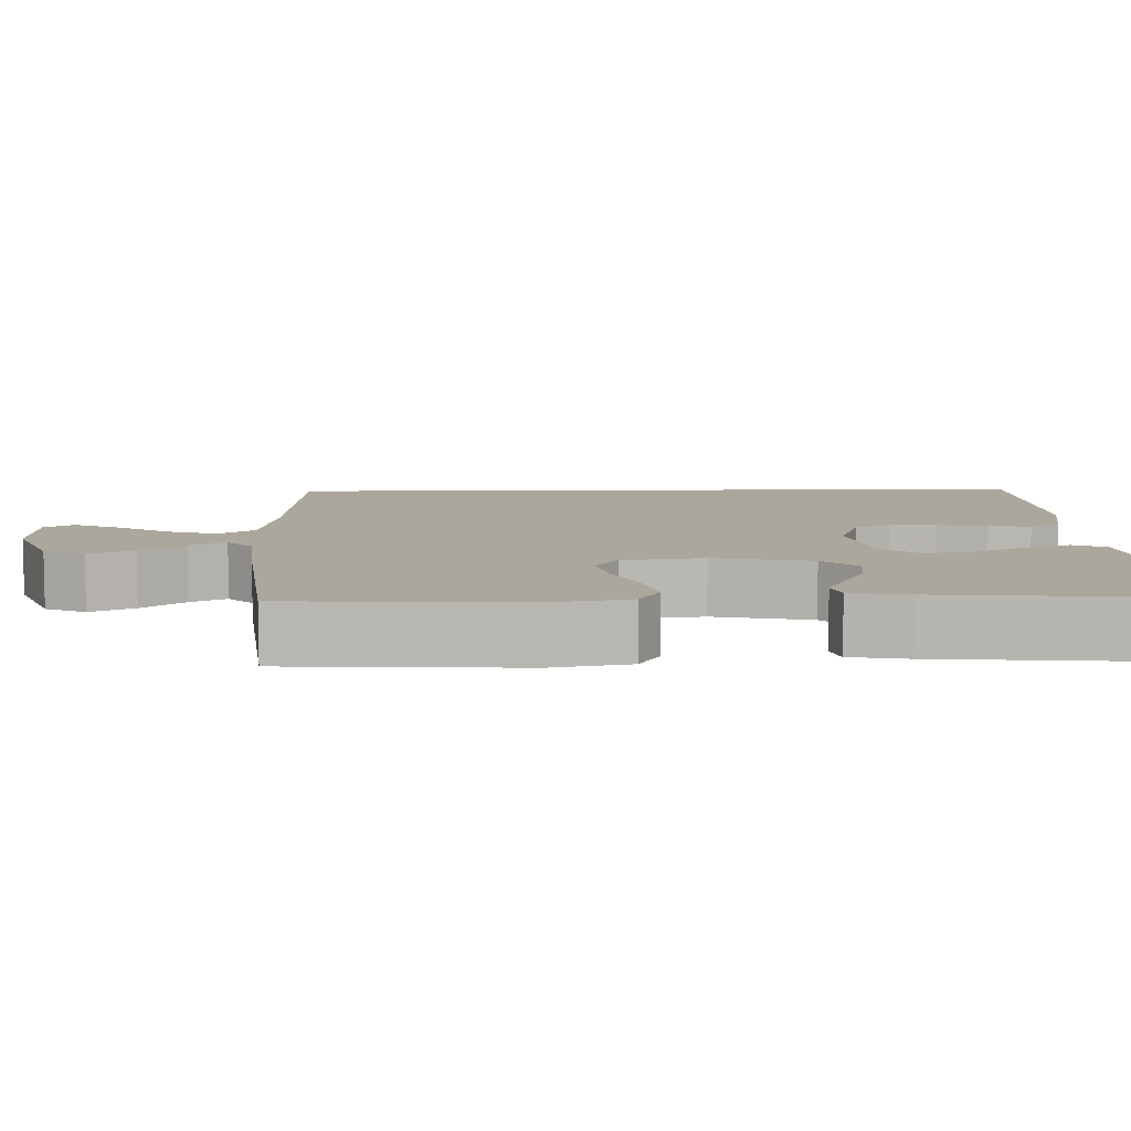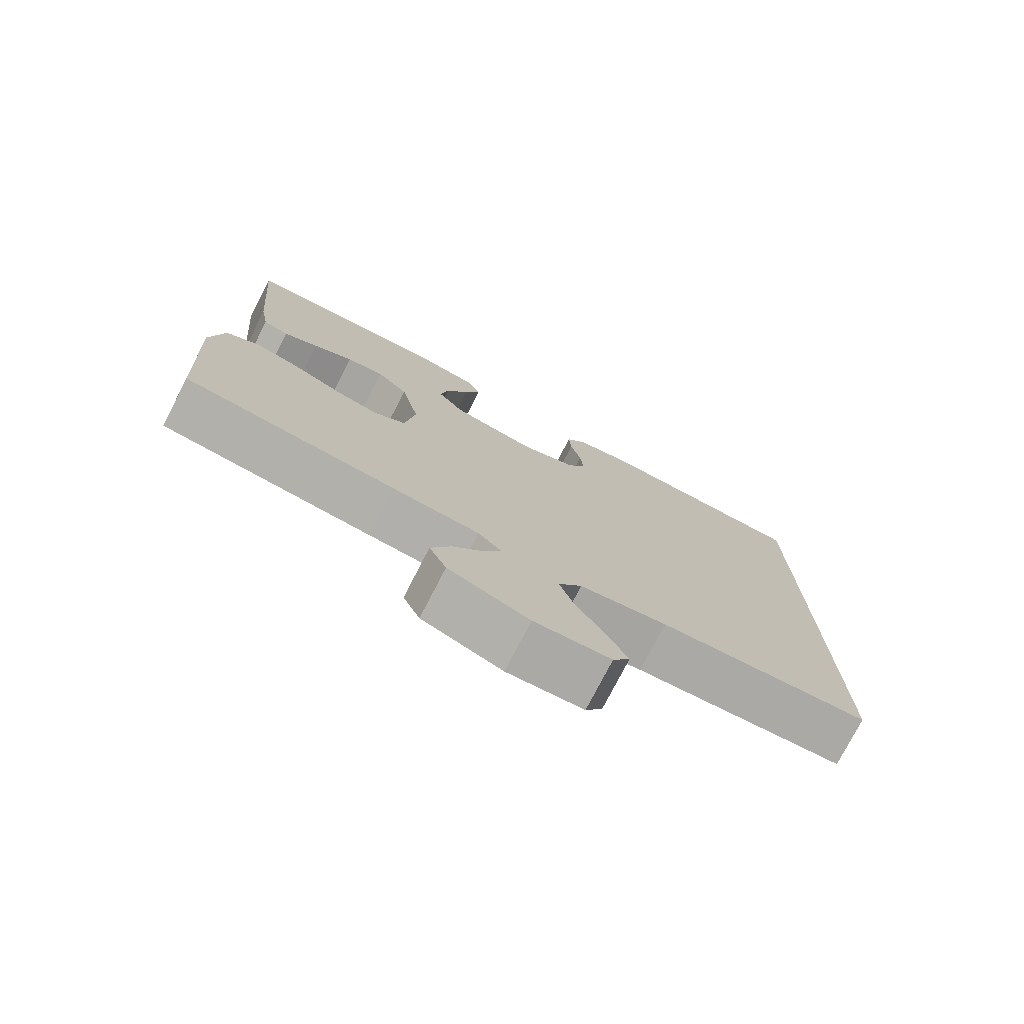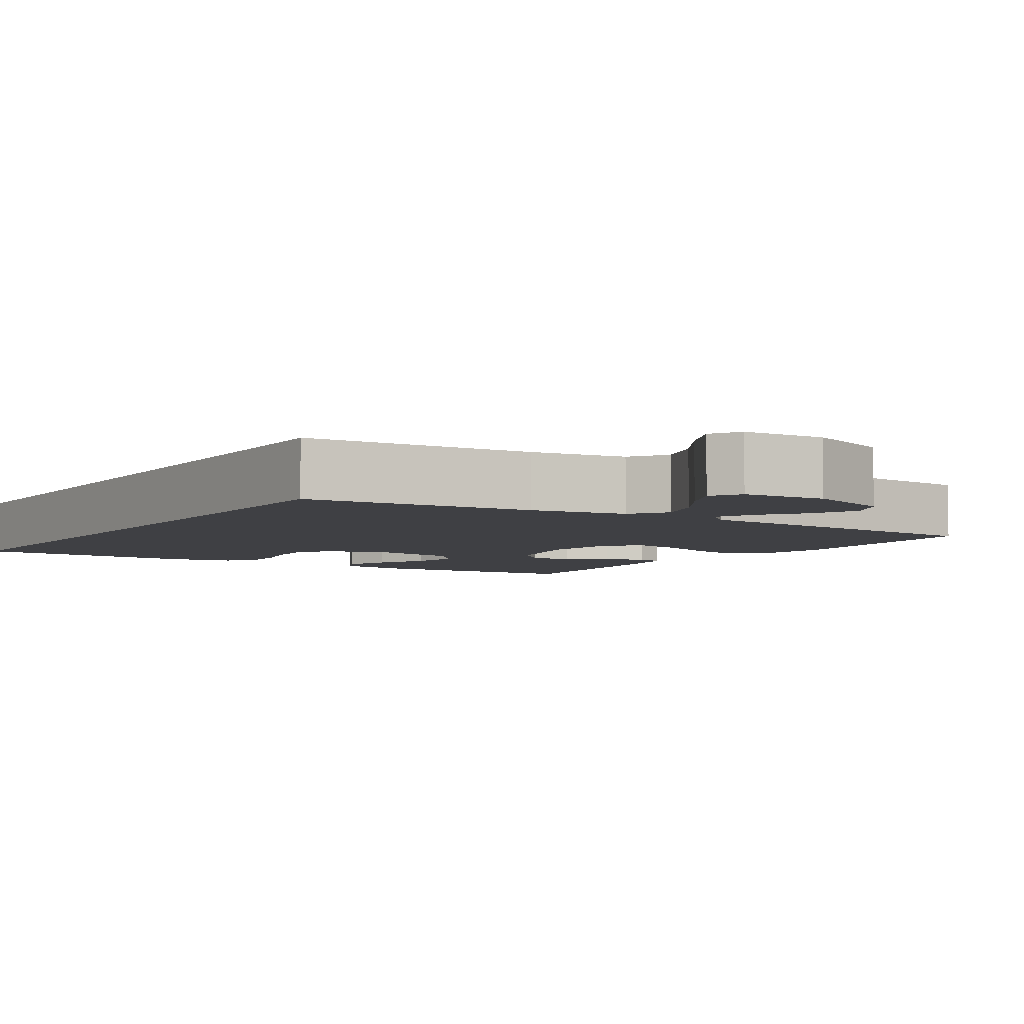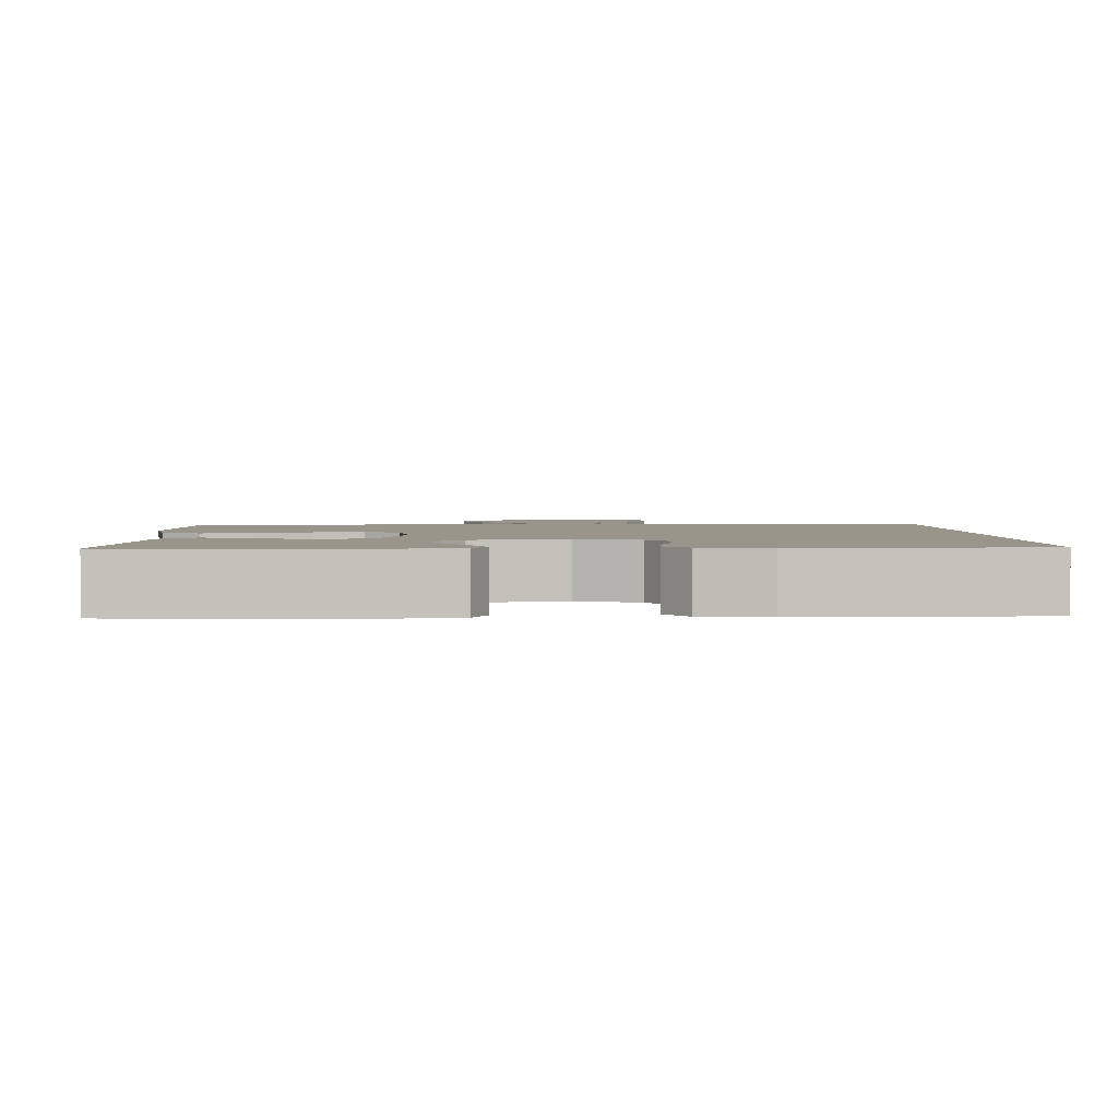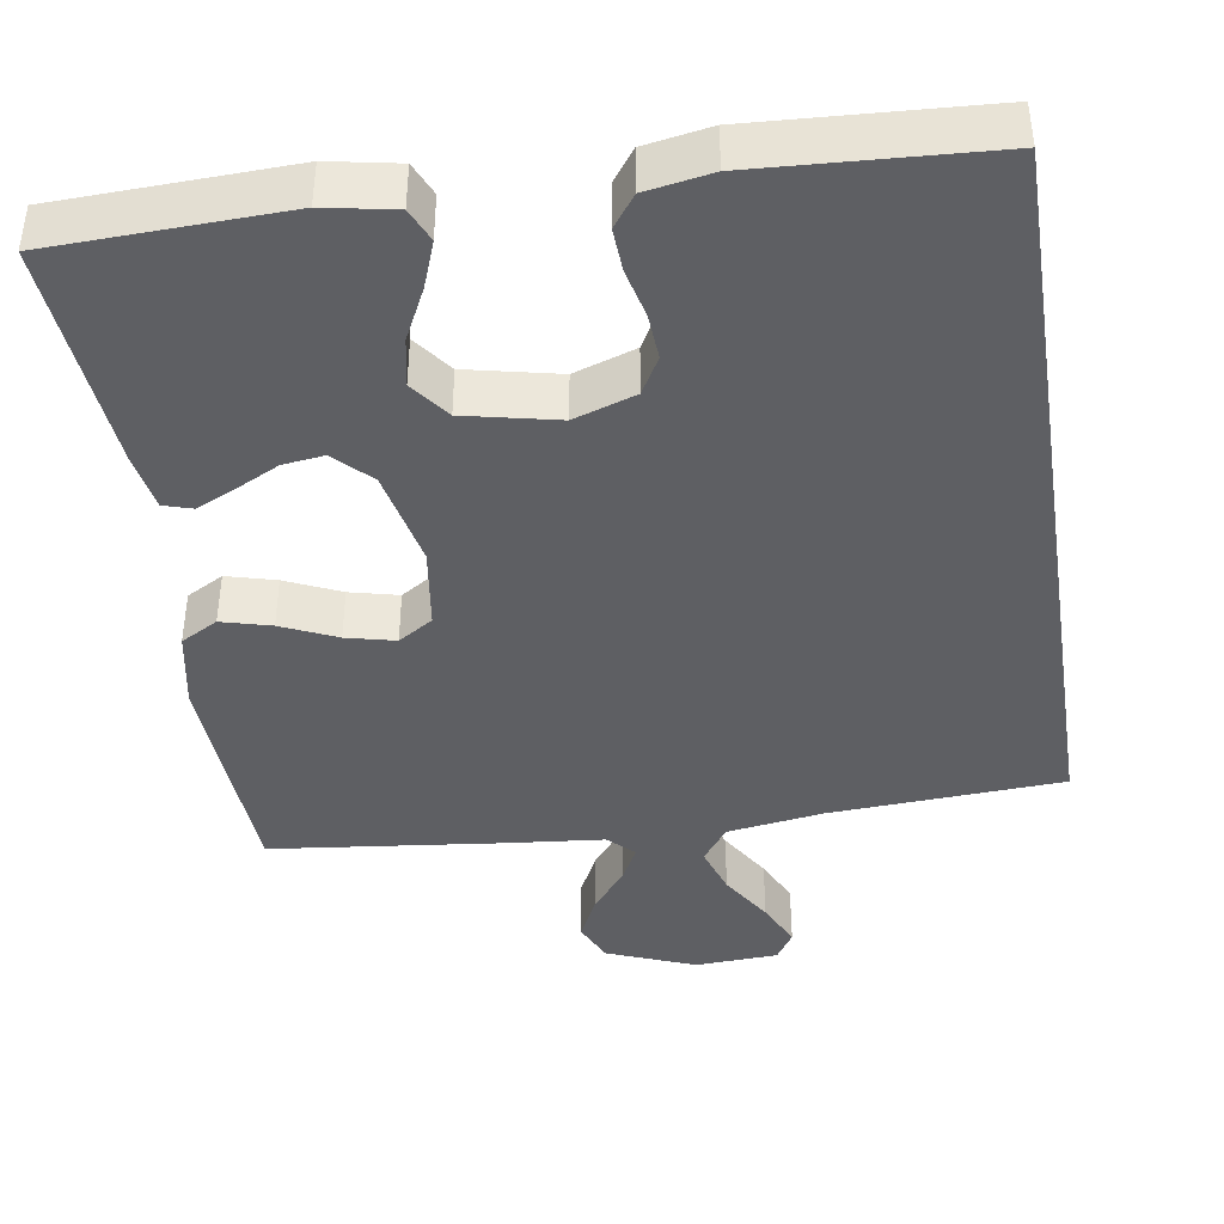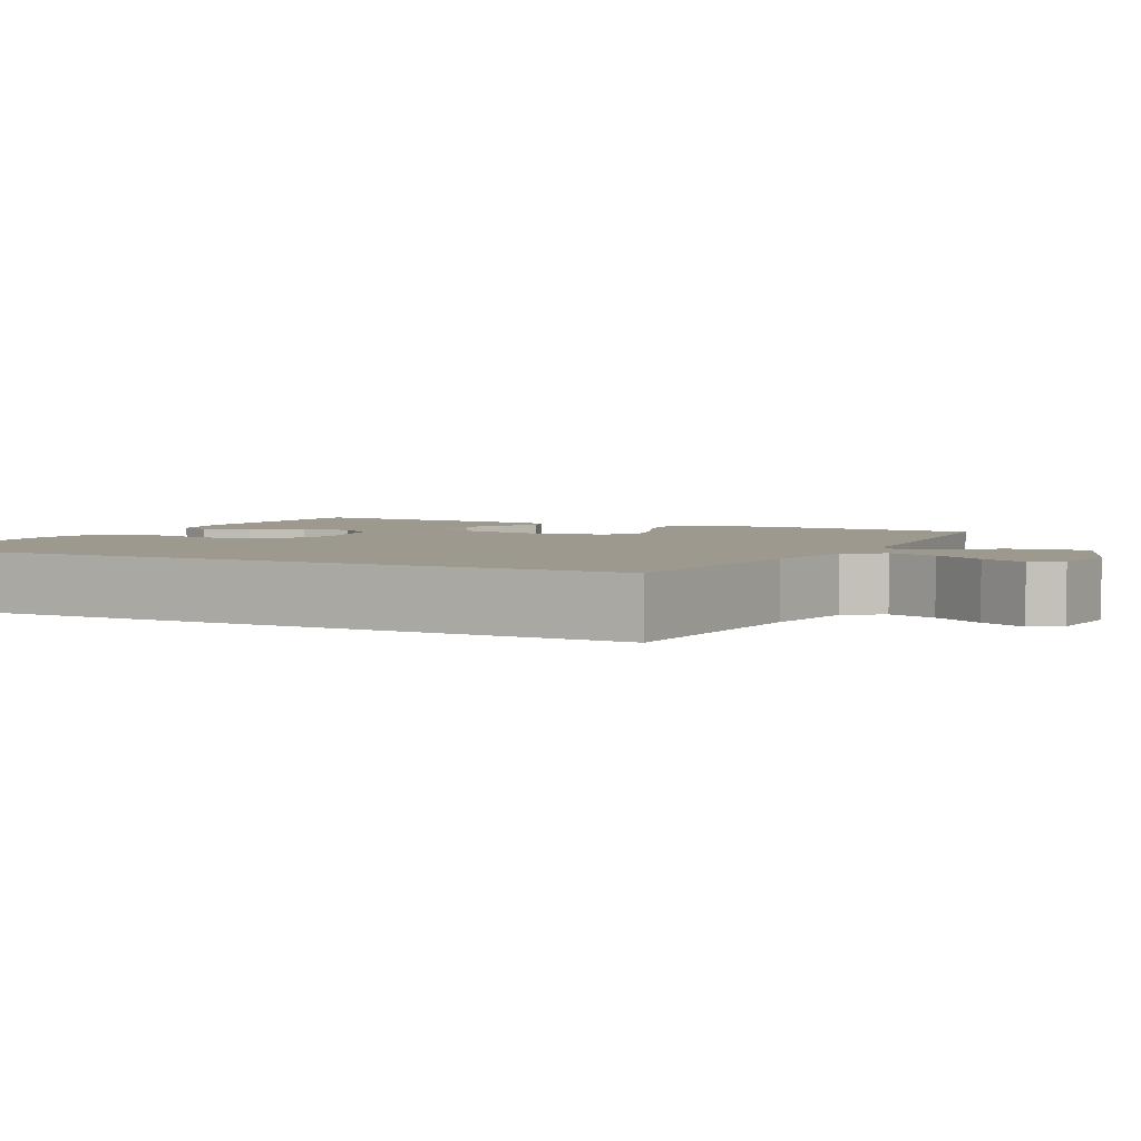
<metadata>
{"format":"obj","ext":"obj","renderer":"f3d","projection":"perspective","resolution":1024,"background":"white","views":[{"elev":8.3,"azim":-91.5,"up":"+Y"},{"elev":-76.8,"azim":-27.3,"up":"+Z"},{"elev":-5.0,"azim":147.7,"up":"+Y"},{"elev":2.1,"azim":-1.1,"up":"+Y"},{"elev":-41.4,"azim":8.8,"up":"+Y"},{"elev":3.5,"azim":118.0,"up":"+Y"}]}
</metadata>
<code>
v 0.5 0.07 -0.516
v 0.2 0.07 -0.534
v 0.075 0.07 -0.553
v 0.041 0.07 -0.6
v 0.062 0.07 -0.664
v 0.104 0.07 -0.732
v 0.132 0.07 -0.792
v 0.108 0.07 -0.83
v 0 0.07 -0.836
v -0.114 0.07 -0.791
v -0.138 0.07 -0.738
v -0.11 0.07 -0.68
v -0.066 0.07 -0.625
v -0.042 0.07 -0.578
v -0.075 0.07 -0.546
v -0.2 0.07 -0.534
v -0.5 0.07 -0.5
v -0.516 0.07 -0.2
v -0.497 0.07 -0.098
v -0.449 0.07 -0.071
v -0.385 0.07 -0.088
v -0.314 0.07 -0.12
v -0.251 0.07 -0.135
v -0.206 0.07 -0.106
v -0.191 0.07 0
v -0.218 0.07 0.127
v -0.263 0.07 0.173
v -0.317 0.07 0.166
v -0.374 0.07 0.137
v -0.424 0.07 0.114
v -0.461 0.07 0.125
v -0.474 0.07 0.2
v -0.5 0.07 0.5
v -0.2 0.07 0.511
v -0.11 0.07 0.494
v -0.091 0.07 0.451
v -0.113 0.07 0.391
v -0.146 0.07 0.324
v -0.158 0.07 0.261
v -0.12 0.07 0.211
v 0 0.07 0.185
v 0.08 0.07 0.212
v 0.107 0.07 0.26
v 0.103 0.07 0.32
v 0.088 0.07 0.383
v 0.085 0.07 0.439
v 0.115 0.07 0.48
v 0.2 0.07 0.495
v 0.5 0.07 0.478
v 0.5 0 -0.516
v 0.2 0 -0.534
v 0.075 0 -0.553
v 0.041 0 -0.6
v 0.062 0 -0.664
v 0.104 0 -0.732
v 0.132 0 -0.792
v 0.108 0 -0.83
v 0 0 -0.836
v -0.114 0 -0.791
v -0.138 0 -0.738
v -0.11 0 -0.68
v -0.066 0 -0.625
v -0.042 0 -0.578
v -0.075 0 -0.546
v -0.2 0 -0.534
v -0.5 0 -0.5
v -0.516 0 -0.2
v -0.497 0 -0.098
v -0.449 0 -0.071
v -0.385 0 -0.088
v -0.314 0 -0.12
v -0.251 0 -0.135
v -0.206 0 -0.106
v -0.191 0 0
v -0.218 0 0.127
v -0.263 0 0.173
v -0.317 0 0.166
v -0.374 0 0.137
v -0.424 0 0.114
v -0.461 0 0.125
v -0.474 0 0.2
v -0.5 0 0.5
v -0.2 0 0.511
v -0.11 0 0.494
v -0.091 0 0.451
v -0.113 0 0.391
v -0.146 0 0.324
v -0.158 0 0.261
v -0.12 0 0.211
v 0 0 0.185
v 0.08 0 0.212
v 0.107 0 0.26
v 0.103 0 0.32
v 0.088 0 0.383
v 0.085 0 0.439
v 0.115 0 0.48
v 0.2 0 0.495
v 0.5 0 0.478
f 48 49 1 2
f 44 45 46 47
f 43 44 47 48
f 35 36 37 38
f 33 34 35 38
f 33 38 39
f 32 33 39 40
f 28 29 30 31
f 28 31 32
f 27 28 32 40
f 19 20 21 22
f 19 22 23
f 18 19 23
f 15 16 17 18
f 15 18 23
f 14 15 23 24
f 10 11 12 13
f 10 13 14
f 9 10 14
f 8 9 14
f 5 6 7 8
f 4 5 8 14
f 3 4 14 24
f 43 48 2 3
f 26 27 40 41
f 25 26 41
f 25 41 42
f 24 25 42
f 3 24 42
f 3 42 43
f 51 50 98 97
f 96 95 94 93
f 97 96 93 92
f 87 86 85 84
f 87 84 83 82
f 88 87 82
f 89 88 82 81
f 80 79 78 77
f 81 80 77
f 89 81 77 76
f 71 70 69 68
f 72 71 68
f 72 68 67
f 67 66 65 64
f 72 67 64
f 73 72 64 63
f 62 61 60 59
f 63 62 59
f 63 59 58
f 63 58 57
f 57 56 55 54
f 63 57 54 53
f 73 63 53 52
f 52 51 97 92
f 90 89 76 75
f 90 75 74
f 91 90 74
f 91 74 73
f 91 73 52
f 92 91 52
f 1 50 51 2
f 2 51 52 3
f 3 52 53 4
f 4 53 54 5
f 5 54 55 6
f 6 55 56 7
f 7 56 57 8
f 8 57 58 9
f 9 58 59 10
f 10 59 60 11
f 11 60 61 12
f 12 61 62 13
f 13 62 63 14
f 14 63 64 15
f 15 64 65 16
f 16 65 66 17
f 17 66 67 18
f 18 67 68 19
f 19 68 69 20
f 20 69 70 21
f 21 70 71 22
f 22 71 72 23
f 23 72 73 24
f 24 73 74 25
f 25 74 75 26
f 26 75 76 27
f 27 76 77 28
f 28 77 78 29
f 29 78 79 30
f 30 79 80 31
f 31 80 81 32
f 32 81 82 33
f 33 82 83 34
f 34 83 84 35
f 35 84 85 36
f 36 85 86 37
f 37 86 87 38
f 38 87 88 39
f 39 88 89 40
f 40 89 90 41
f 41 90 91 42
f 42 91 92 43
f 43 92 93 44
f 44 93 94 45
f 45 94 95 46
f 46 95 96 47
f 47 96 97 48
f 48 97 98 49
f 49 98 50 1

</code>
